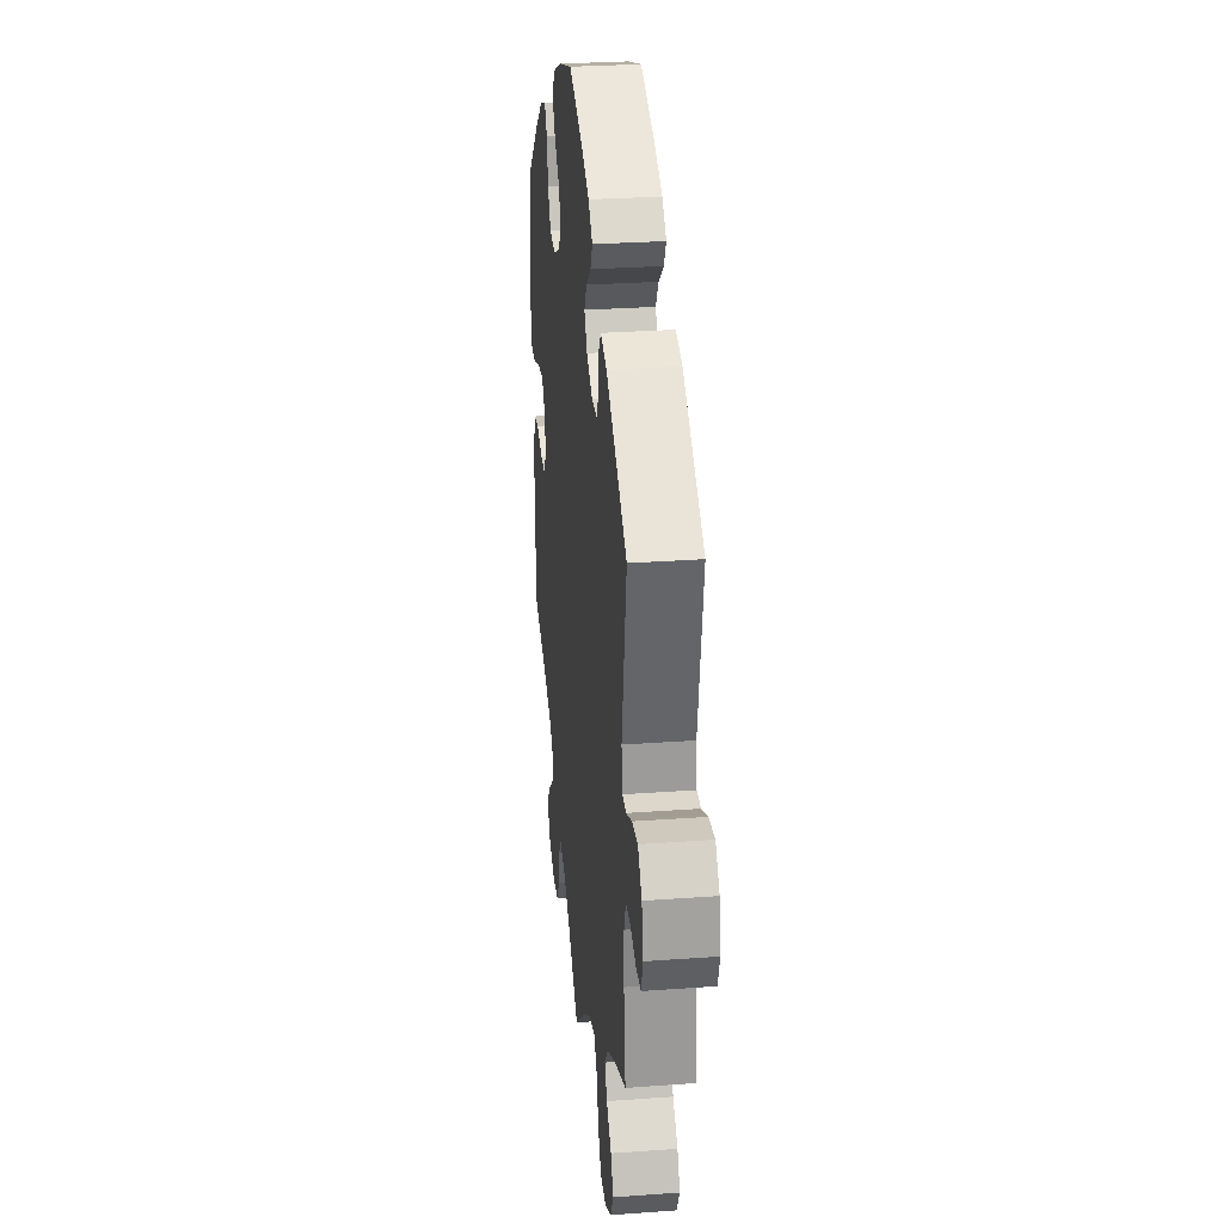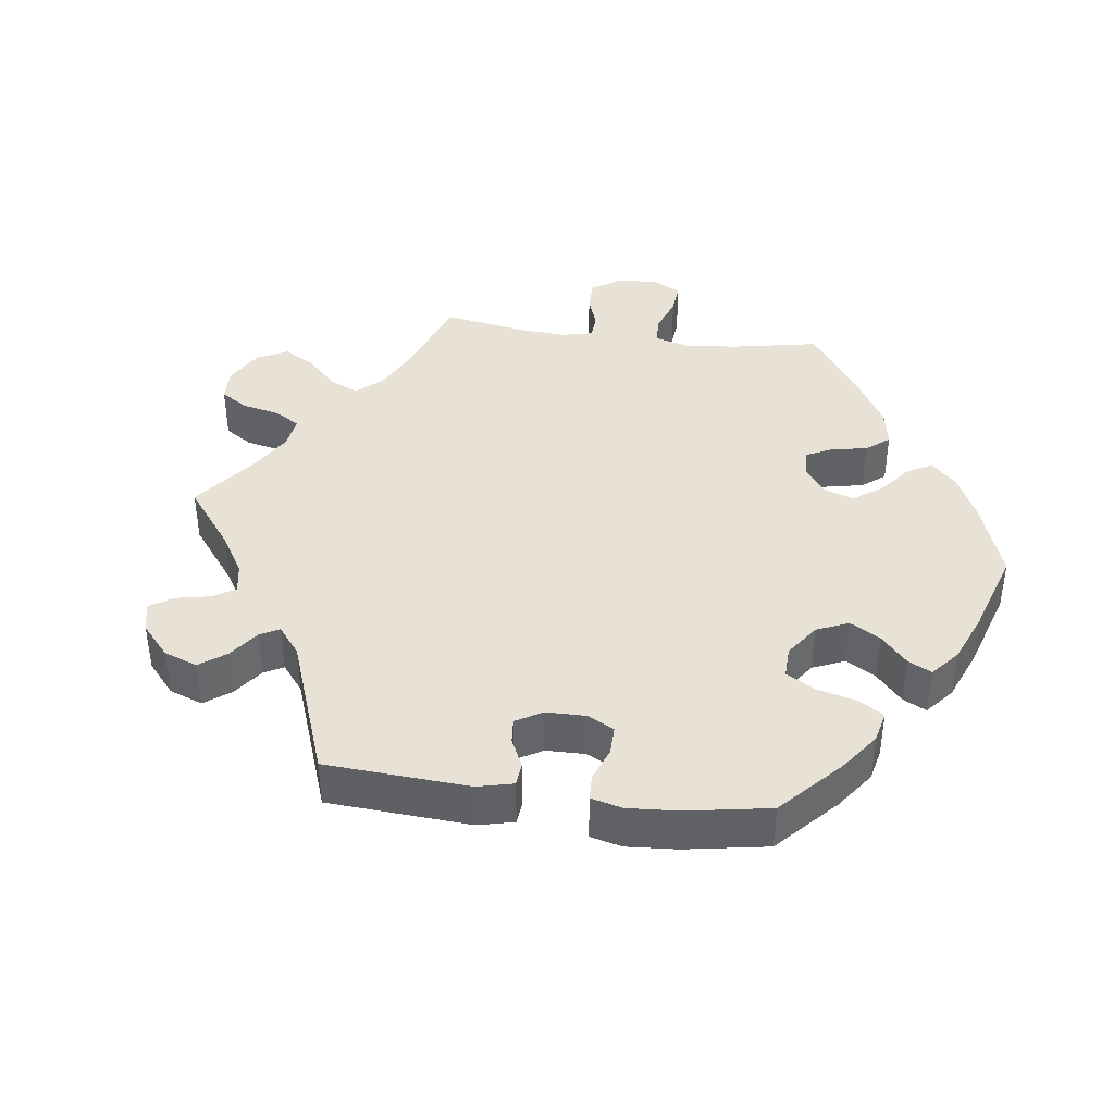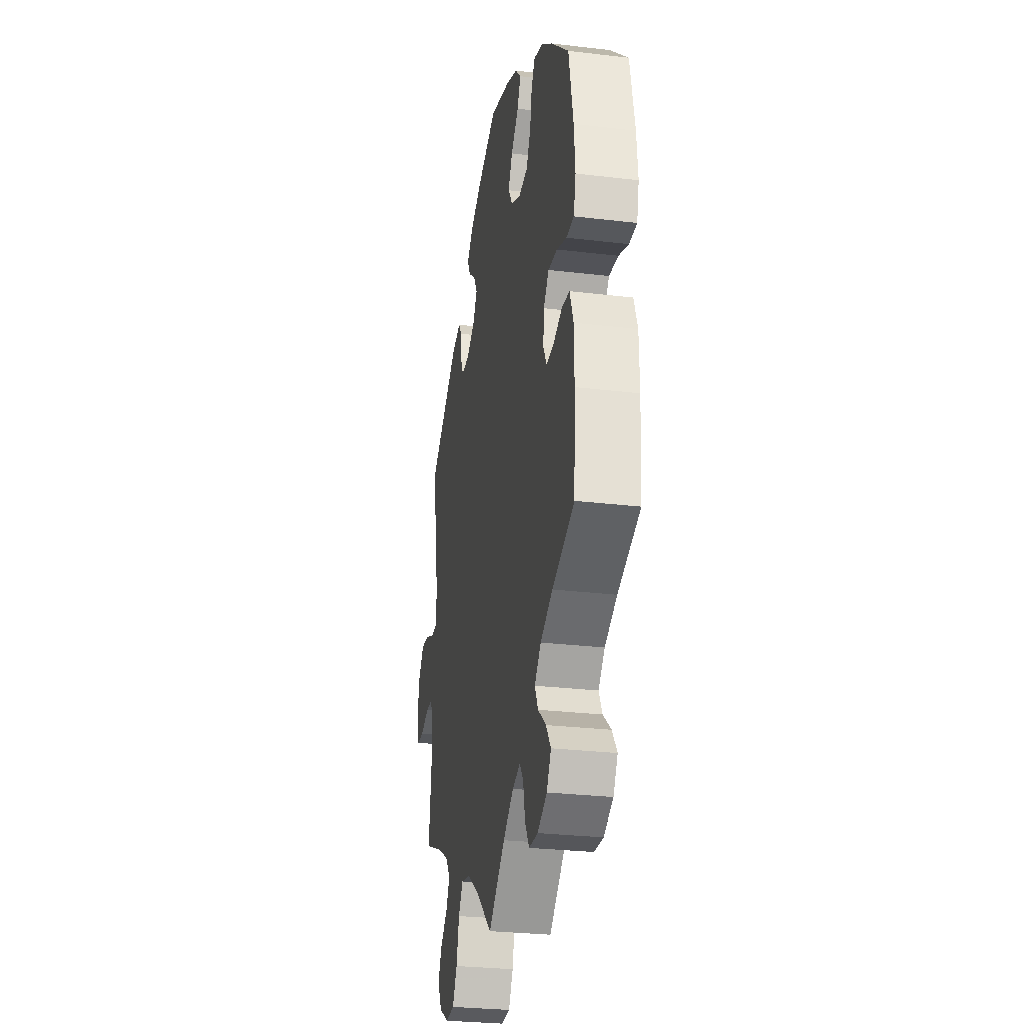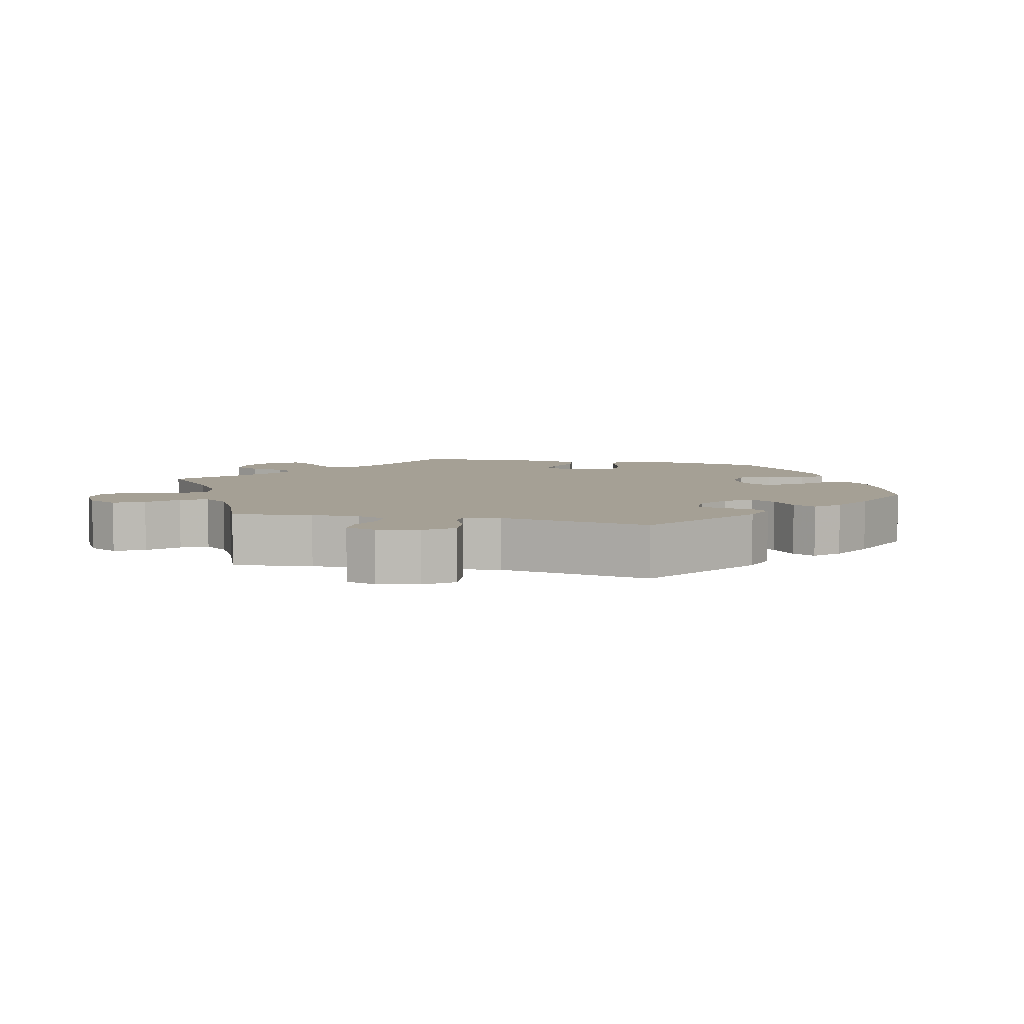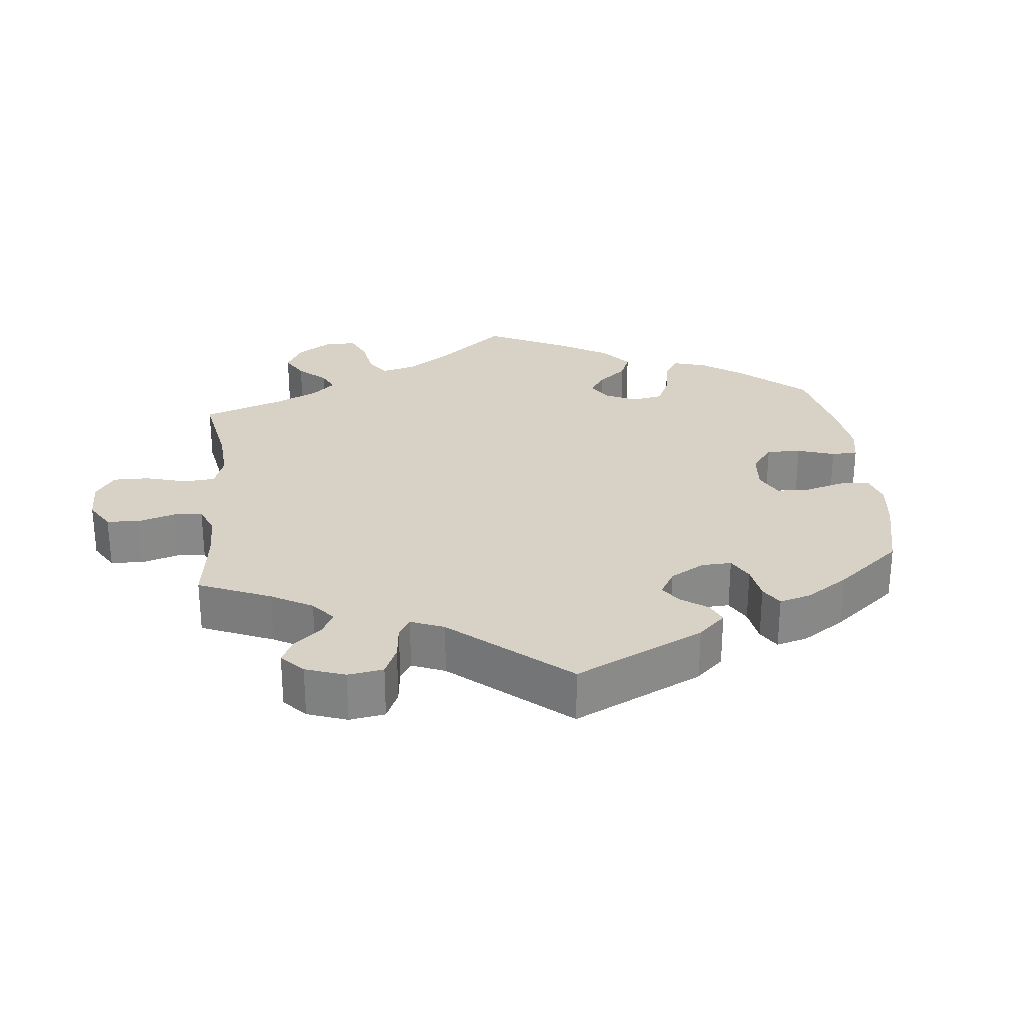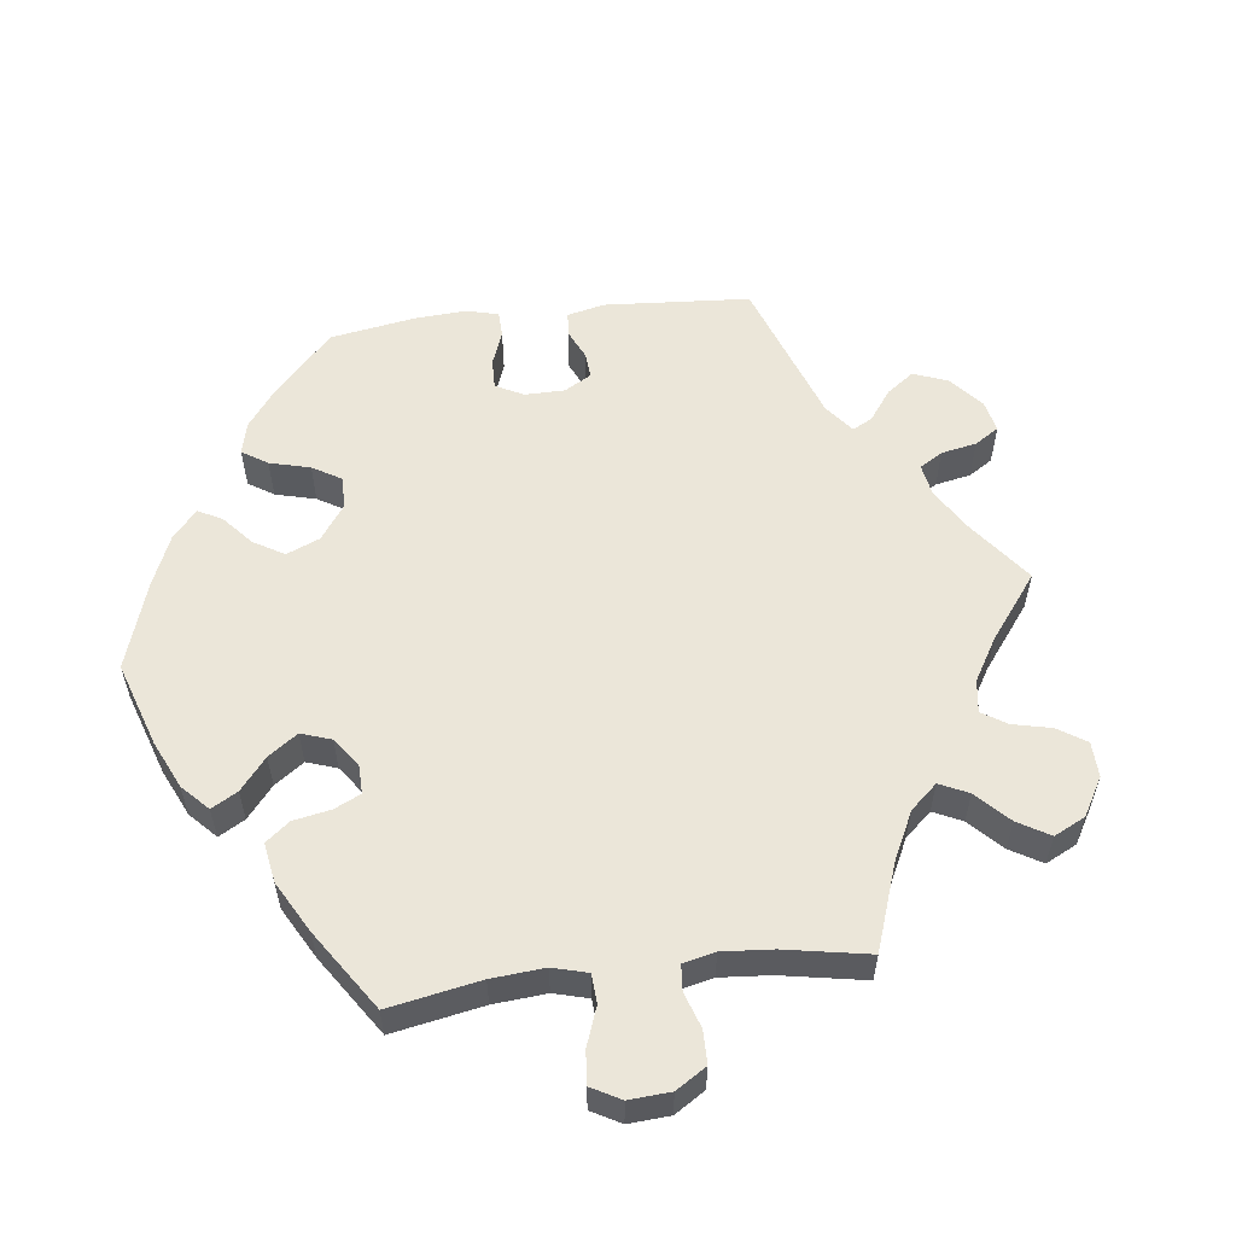
<metadata>
{"format":"obj","ext":"obj","renderer":"f3d","projection":"perspective","resolution":1024,"background":"white","views":[{"elev":28.7,"azim":-96.2,"up":"+Z"},{"elev":40.4,"azim":-22.5,"up":"+Y"},{"elev":-28.3,"azim":79.8,"up":"+Z"},{"elev":5.9,"azim":-76.3,"up":"+Y"},{"elev":27.4,"azim":-65.8,"up":"+Y"},{"elev":56.6,"azim":143.1,"up":"+Y"}]}
</metadata>
<code>
v 0.108 0.07 0.545
v 0.17 0.07 0.518
v 0.201 0.07 0.485
v 0.182 0.07 0.448
v 0.141 0.07 0.408
v 0.118 0.07 0.367
v 0.142 0.07 0.329
v 0.194 0.07 0.305
v 0.243 0.07 0.311
v 0.267 0.07 0.353
v 0.278 0.07 0.407
v 0.298 0.07 0.438
v 0.346 0.07 0.421
v 0.406 0.07 0.375
v 0.5 0.07 0.29
v 0.524 0.07 0.17
v 0.53 0.07 0.099
v 0.518 0.07 0.051
v 0.477 0.07 0.051
v 0.424 0.07 0.071
v 0.375 0.07 0.076
v 0.346 0.07 0.043
v 0.341 0.07 -0.006
v 0.36 0.07 -0.041
v 0.4 0.07 -0.038
v 0.449 0.07 -0.021
v 0.49 0.07 -0.027
v 0.509 0.07 -0.079
v 0.51 0.07 -0.159
v 0.501 0.07 -0.289
v 0.381 0.07 -0.331
v 0.315 0.07 -0.362
v 0.28 0.07 -0.397
v 0.298 0.07 -0.433
v 0.341 0.07 -0.469
v 0.367 0.07 -0.506
v 0.343 0.07 -0.545
v 0.292 0.07 -0.57
v 0.243 0.07 -0.568
v 0.22 0.07 -0.529
v 0.21 0.07 -0.479
v 0.19 0.07 -0.45
v 0.147 0.07 -0.463
v 0.09 0.07 -0.502
v 0 0.07 -0.578
v -0.094 0.07 -0.497
v -0.155 0.07 -0.456
v -0.203 0.07 -0.446
v -0.228 0.07 -0.482
v -0.243 0.07 -0.541
v -0.268 0.07 -0.585
v -0.316 0.07 -0.588
v -0.368 0.07 -0.558
v -0.391 0.07 -0.515
v -0.37 0.07 -0.474
v -0.33 0.07 -0.437
v -0.311 0.07 -0.401
v -0.339 0.07 -0.365
v -0.398 0.07 -0.332
v -0.5 0.07 -0.289
v -0.486 0.07 -0.179
v -0.485 0.07 -0.113
v -0.5 0.07 -0.072
v -0.537 0.07 -0.071
v -0.584 0.07 -0.087
v -0.623 0.07 -0.085
v -0.636 0.07 -0.043
v -0.625 0.07 0.015
v -0.593 0.07 0.054
v -0.547 0.07 0.049
v -0.5 0.07 0.028
v -0.469 0.07 0.029
v -0.462 0.07 0.079
v -0.5 0.07 0.289
v -0.333 0.07 0.401
v -0.283 0.07 0.416
v -0.264 0.07 0.389
v -0.26 0.07 0.344
v -0.245 0.07 0.312
v -0.202 0.07 0.312
v -0.154 0.07 0.339
v -0.131 0.07 0.375
v -0.152 0.07 0.41
v -0.191 0.07 0.442
v -0.208 0.07 0.474
v -0.175 0.07 0.506
v -0.112 0.07 0.537
v -0.001 0.07 0.578
v 0.108 0 0.545
v 0.17 0 0.518
v 0.201 0 0.485
v 0.182 0 0.448
v 0.141 0 0.408
v 0.118 0 0.367
v 0.142 0 0.329
v 0.194 0 0.305
v 0.243 0 0.311
v 0.267 0 0.353
v 0.278 0 0.407
v 0.298 0 0.438
v 0.346 0 0.421
v 0.406 0 0.375
v 0.5 0 0.29
v 0.524 0 0.17
v 0.53 0 0.099
v 0.518 0 0.051
v 0.477 0 0.051
v 0.424 0 0.071
v 0.375 0 0.076
v 0.346 0 0.043
v 0.341 0 -0.006
v 0.36 0 -0.041
v 0.4 0 -0.038
v 0.449 0 -0.021
v 0.49 0 -0.027
v 0.509 0 -0.079
v 0.51 0 -0.159
v 0.501 0 -0.289
v 0.381 0 -0.331
v 0.315 0 -0.362
v 0.28 0 -0.397
v 0.298 0 -0.433
v 0.341 0 -0.469
v 0.367 0 -0.506
v 0.343 0 -0.545
v 0.292 0 -0.57
v 0.243 0 -0.568
v 0.22 0 -0.529
v 0.21 0 -0.479
v 0.19 0 -0.45
v 0.147 0 -0.463
v 0.09 0 -0.502
v 0 0 -0.578
v -0.094 0 -0.497
v -0.155 0 -0.456
v -0.203 0 -0.446
v -0.228 0 -0.482
v -0.243 0 -0.541
v -0.268 0 -0.585
v -0.316 0 -0.588
v -0.368 0 -0.558
v -0.391 0 -0.515
v -0.37 0 -0.474
v -0.33 0 -0.437
v -0.311 0 -0.401
v -0.339 0 -0.365
v -0.398 0 -0.332
v -0.5 0 -0.289
v -0.486 0 -0.179
v -0.485 0 -0.113
v -0.5 0 -0.072
v -0.537 0 -0.071
v -0.584 0 -0.087
v -0.623 0 -0.085
v -0.636 0 -0.043
v -0.625 0 0.015
v -0.593 0 0.054
v -0.547 0 0.049
v -0.5 0 0.028
v -0.469 0 0.029
v -0.462 0 0.079
v -0.5 0 0.289
v -0.333 0 0.401
v -0.283 0 0.416
v -0.264 0 0.389
v -0.26 0 0.344
v -0.245 0 0.312
v -0.202 0 0.312
v -0.154 0 0.339
v -0.131 0 0.375
v -0.152 0 0.41
v -0.191 0 0.442
v -0.208 0 0.474
v -0.175 0 0.506
v -0.112 0 0.537
v -0.001 0 0.578
f 83 84 85 86
f 82 83 86 87
f 75 76 77 78
f 73 74 75 78
f 72 73 78 79
f 68 69 70 71
f 68 71 72
f 67 68 72
f 64 65 66 67
f 63 64 67 72
f 62 63 72 79
f 59 60 61
f 58 59 61 62
f 57 58 62 79
f 53 54 55 56
f 53 56 57
f 52 53 57
f 49 50 51 52
f 48 49 52 57
f 47 48 57 79
f 44 45 46
f 43 44 46 47
f 42 43 47 79
f 38 39 40 41
f 34 35 36 37
f 33 34 37 38
f 28 29 30 31
f 28 31 32
f 25 26 27 28
f 24 25 28 32
f 23 24 32 33
f 17 18 19 20
f 17 20 21
f 16 17 21
f 15 16 21
f 14 15 21 22
f 10 11 12 13
f 9 10 13 14
f 2 3 4 5
f 2 5 6
f 1 2 6
f 82 87 88 1
f 41 42 79 80
f 33 38 41 80
f 22 23 33 80
f 22 80 81
f 9 14 22
f 8 9 22
f 7 8 22 81
f 6 7 81 82
f 1 6 82
f 174 173 172 171
f 175 174 171 170
f 166 165 164 163
f 166 163 162 161
f 167 166 161 160
f 159 158 157 156
f 160 159 156
f 160 156 155
f 155 154 153 152
f 160 155 152 151
f 167 160 151 150
f 149 148 147
f 150 149 147 146
f 167 150 146 145
f 144 143 142 141
f 145 144 141
f 145 141 140
f 140 139 138 137
f 145 140 137 136
f 167 145 136 135
f 134 133 132
f 135 134 132 131
f 167 135 131 130
f 129 128 127 126
f 125 124 123 122
f 126 125 122 121
f 119 118 117 116
f 120 119 116
f 116 115 114 113
f 120 116 113 112
f 121 120 112 111
f 108 107 106 105
f 109 108 105
f 109 105 104
f 109 104 103
f 110 109 103 102
f 101 100 99 98
f 102 101 98 97
f 93 92 91 90
f 94 93 90
f 94 90 89
f 89 176 175 170
f 168 167 130 129
f 168 129 126 121
f 168 121 111 110
f 169 168 110
f 110 102 97
f 110 97 96
f 169 110 96 95
f 170 169 95 94
f 170 94 89
f 1 89 90 2
f 2 90 91 3
f 3 91 92 4
f 4 92 93 5
f 5 93 94 6
f 6 94 95 7
f 7 95 96 8
f 8 96 97 9
f 9 97 98 10
f 10 98 99 11
f 11 99 100 12
f 12 100 101 13
f 13 101 102 14
f 14 102 103 15
f 15 103 104 16
f 16 104 105 17
f 17 105 106 18
f 18 106 107 19
f 19 107 108 20
f 20 108 109 21
f 21 109 110 22
f 22 110 111 23
f 23 111 112 24
f 24 112 113 25
f 25 113 114 26
f 26 114 115 27
f 27 115 116 28
f 28 116 117 29
f 29 117 118 30
f 30 118 119 31
f 31 119 120 32
f 32 120 121 33
f 33 121 122 34
f 34 122 123 35
f 35 123 124 36
f 36 124 125 37
f 37 125 126 38
f 38 126 127 39
f 39 127 128 40
f 40 128 129 41
f 41 129 130 42
f 42 130 131 43
f 43 131 132 44
f 44 132 133 45
f 45 133 134 46
f 46 134 135 47
f 47 135 136 48
f 48 136 137 49
f 49 137 138 50
f 50 138 139 51
f 51 139 140 52
f 52 140 141 53
f 53 141 142 54
f 54 142 143 55
f 55 143 144 56
f 56 144 145 57
f 57 145 146 58
f 58 146 147 59
f 59 147 148 60
f 60 148 149 61
f 61 149 150 62
f 62 150 151 63
f 63 151 152 64
f 64 152 153 65
f 65 153 154 66
f 66 154 155 67
f 67 155 156 68
f 68 156 157 69
f 69 157 158 70
f 70 158 159 71
f 71 159 160 72
f 72 160 161 73
f 73 161 162 74
f 74 162 163 75
f 75 163 164 76
f 76 164 165 77
f 77 165 166 78
f 78 166 167 79
f 79 167 168 80
f 80 168 169 81
f 81 169 170 82
f 82 170 171 83
f 83 171 172 84
f 84 172 173 85
f 85 173 174 86
f 86 174 175 87
f 87 175 176 88
f 88 176 89 1

</code>
